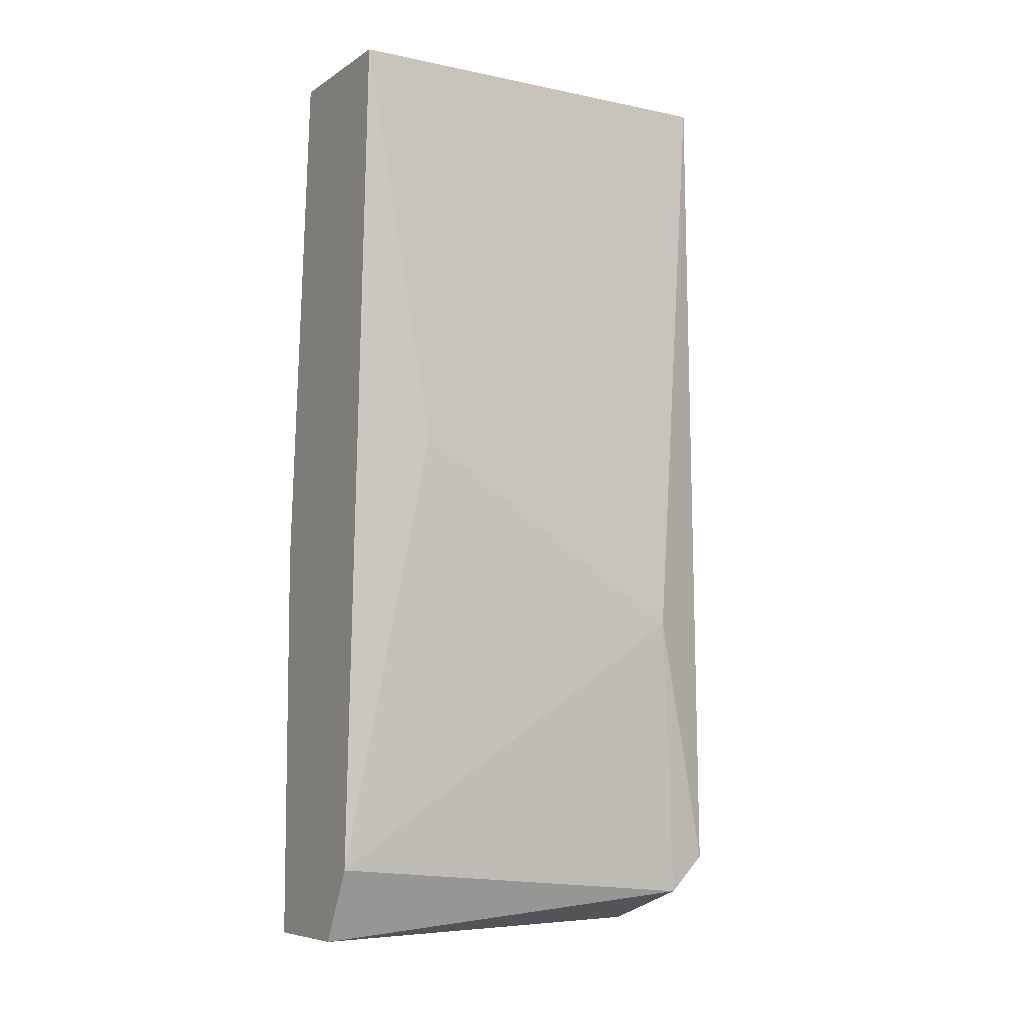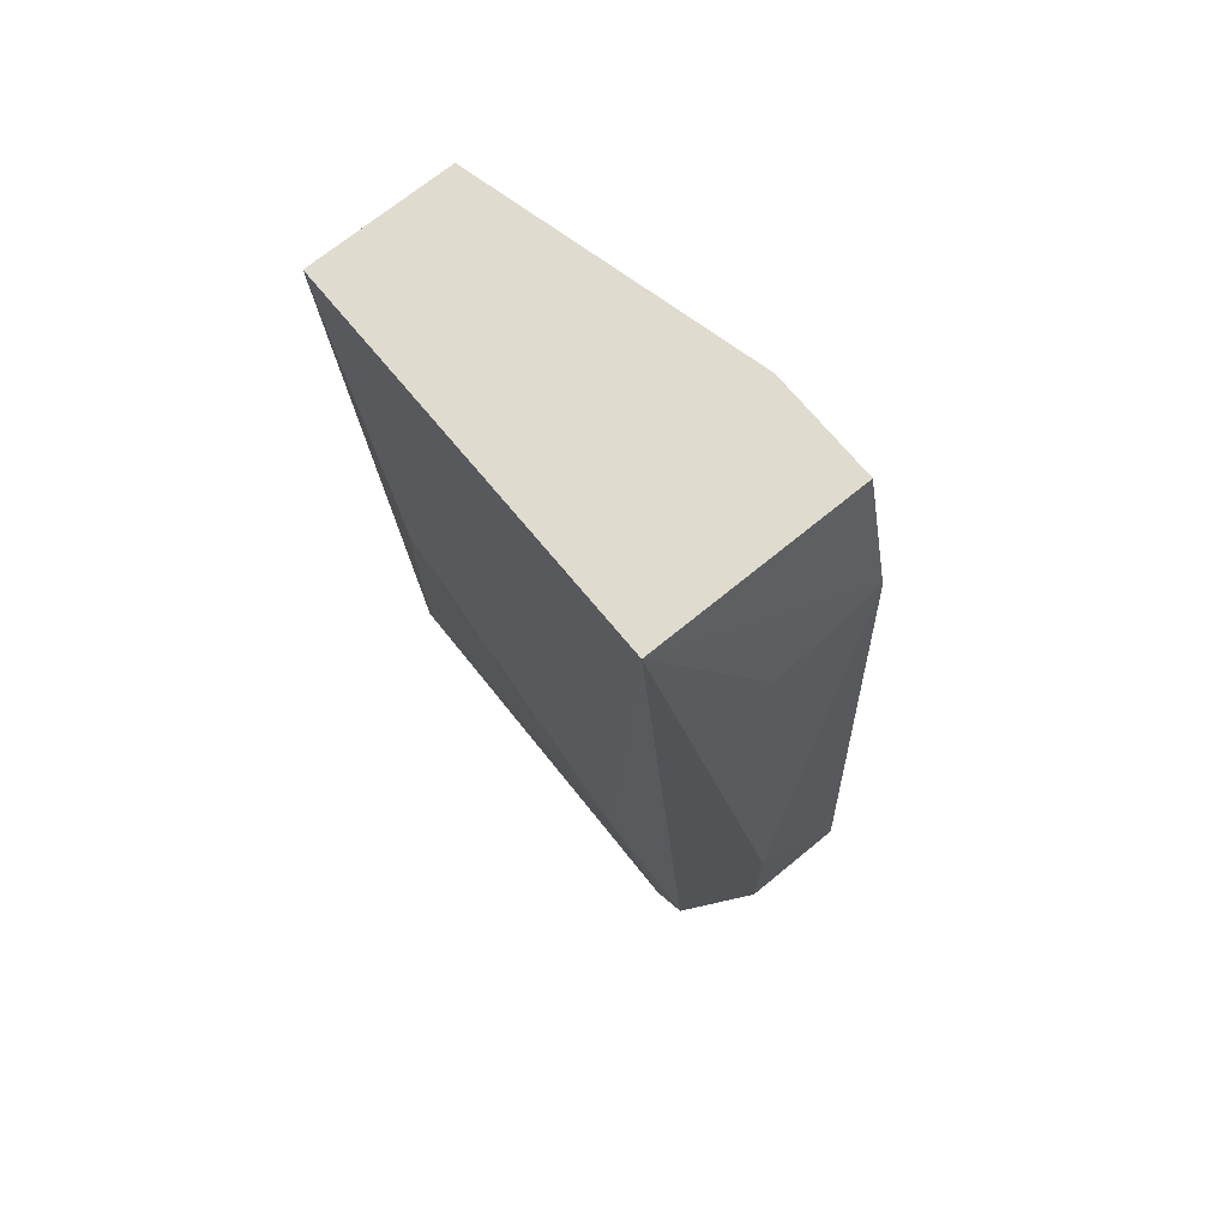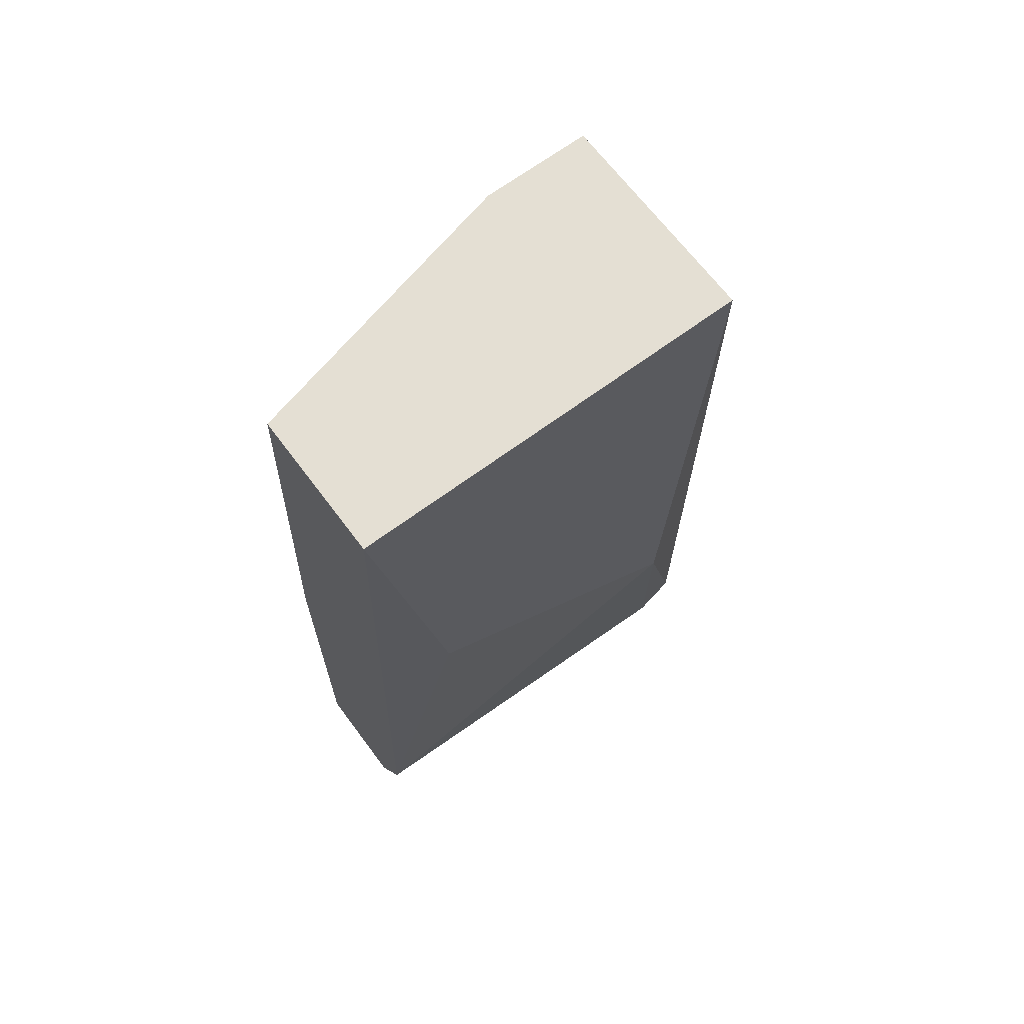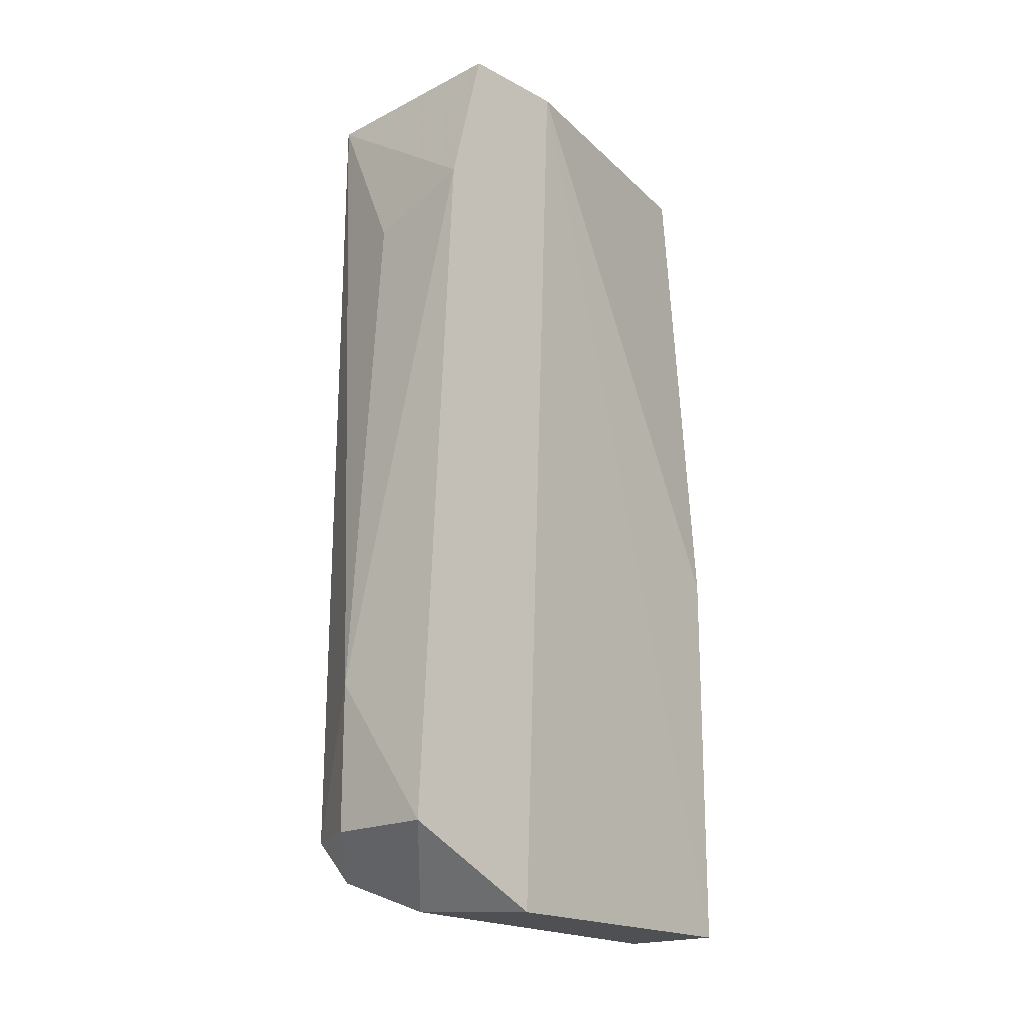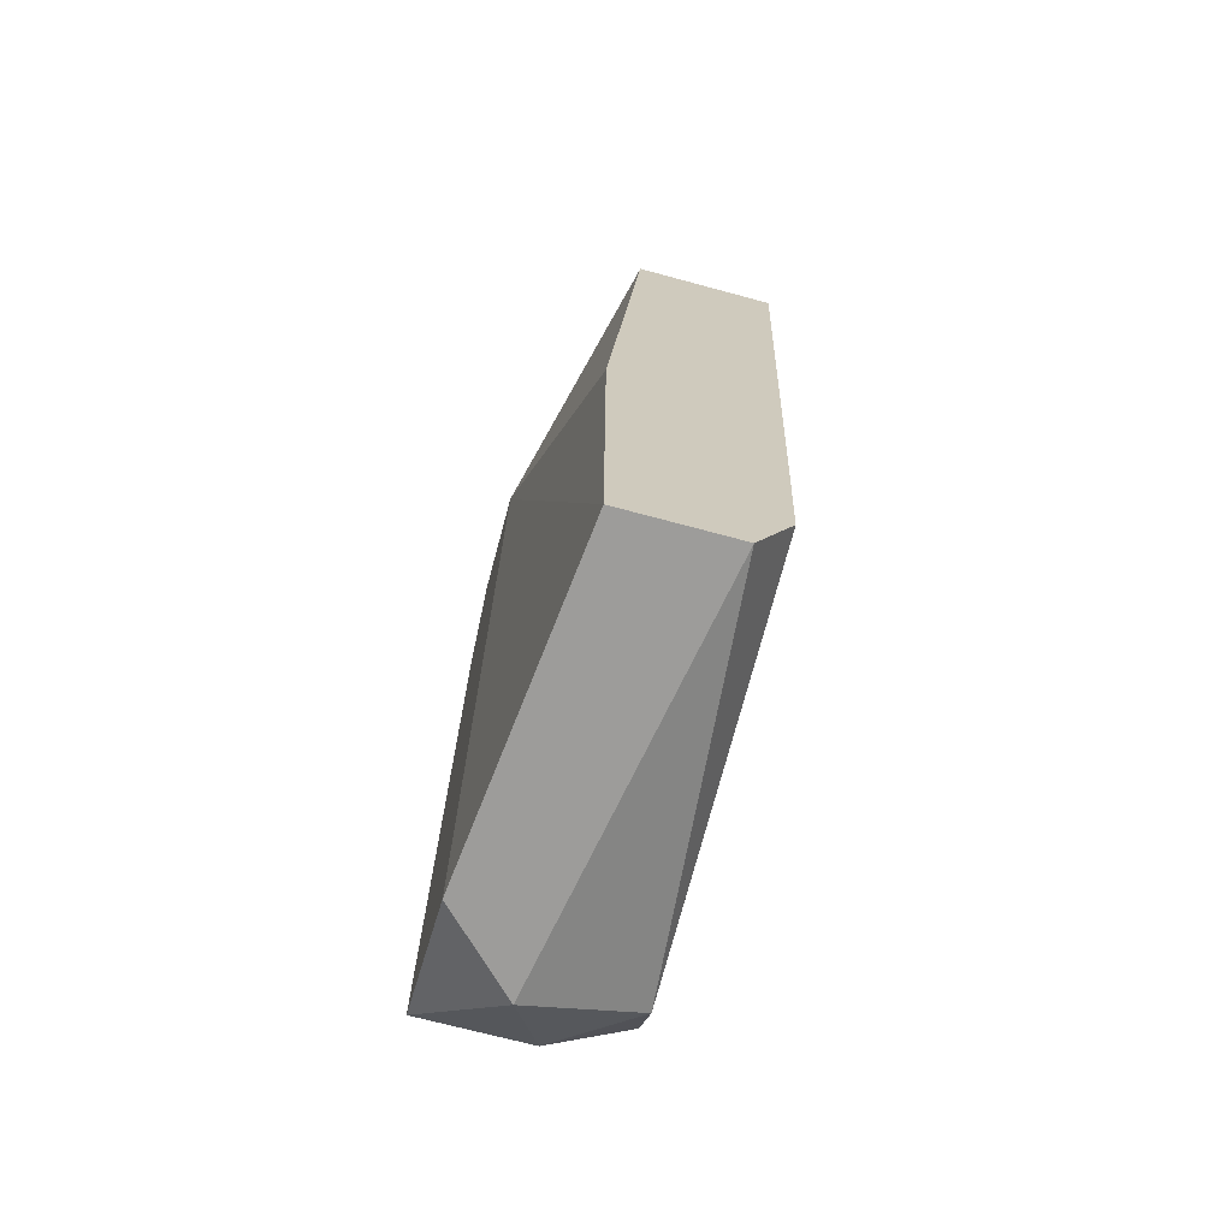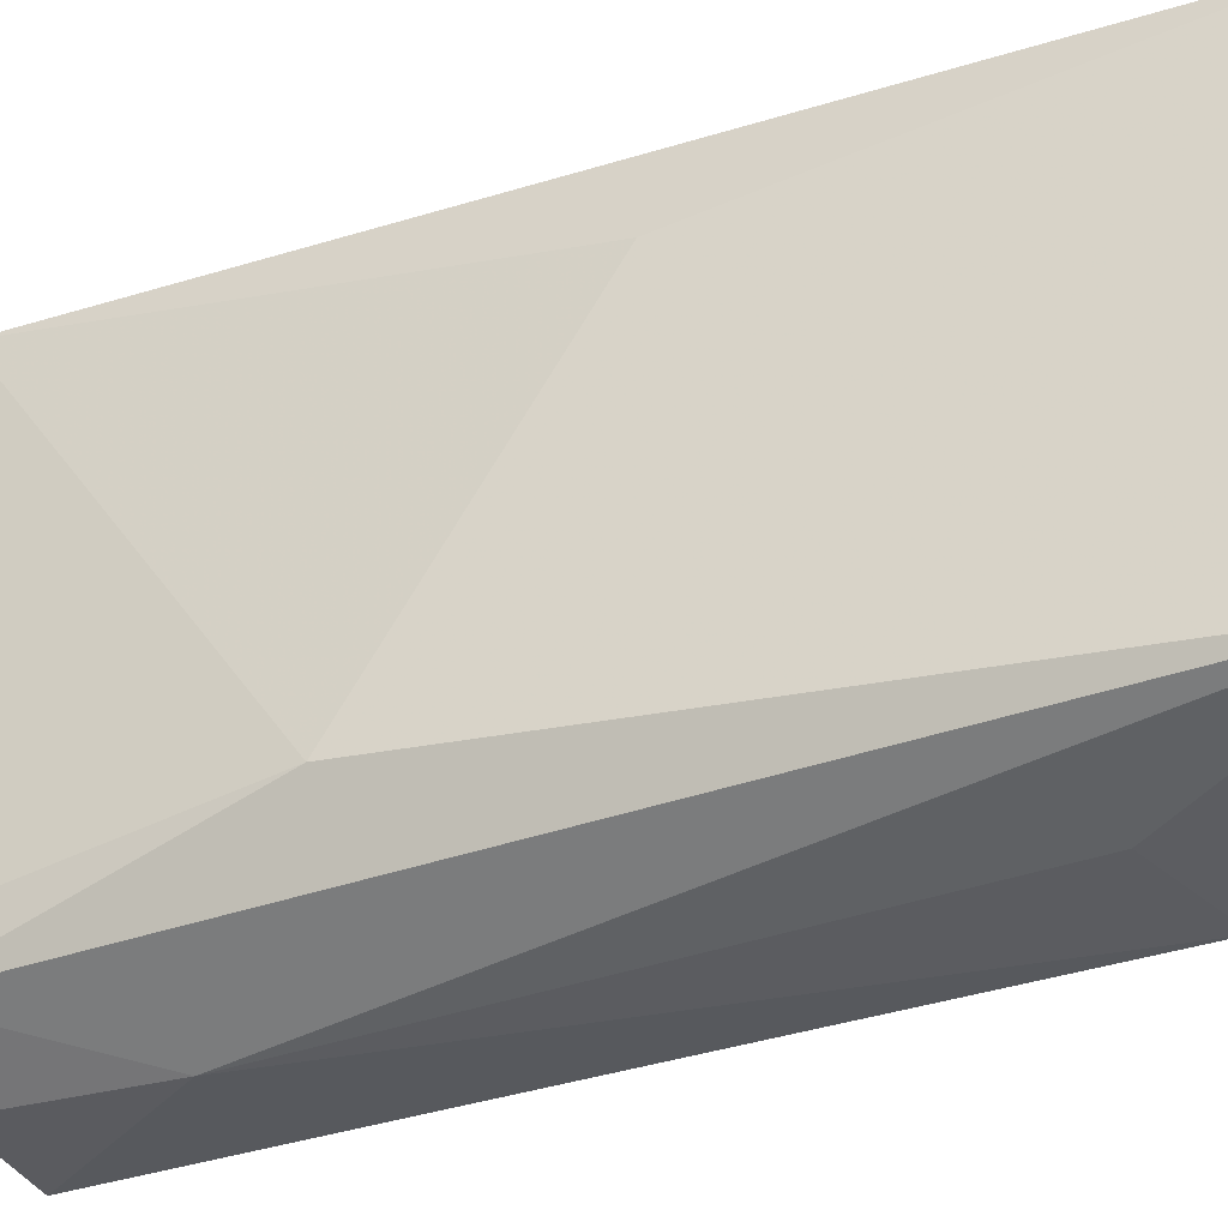
<metadata>
{"format":"obj","ext":"obj","renderer":"f3d","projection":"perspective","resolution":1024,"background":"white","views":[{"elev":-7.3,"azim":-120.7,"up":"+Z"},{"elev":70.4,"azim":-39.4,"up":"+Z"},{"elev":66.8,"azim":-126.7,"up":"+Z"},{"elev":-18.5,"azim":44.3,"up":"+Z"},{"elev":-70.1,"azim":164.9,"up":"+Z"},{"elev":-32.9,"azim":-69.3,"up":"+Y"}]}
</metadata>
<code>
v -0.06611 -0.0121 0.01119
v -0.06611 -0.0176 0.005682
v -0.06611 -0.01347 -0.02324
v -0.06611 -0.01898 -0.02048
v -0.06611 -0.01623 0.01119
v -0.07437 -0.00108 0.01119
v -0.07437 -0.01485 -0.01084
v -0.07437 -0.01623 0.01119
v -0.07437 -0.003835 -0.00396
v -0.06749 -0.00108 -0.02324
v -0.06749 -0.00108 -0.008081
v -0.06887 -0.00108 0.01119
v -0.06887 -0.01623 -0.02324
v -0.07024 -0.0176 0.004304
v -0.07024 -0.01898 -0.02048
v -0.07024 -0.01898 -0.01497
v -0.07162 -0.00108 -0.02324
v -0.073 -0.00108 -0.02048
v -0.073 -0.0176 -0.02048
v -0.073 -0.01623 -0.02186
f 8 16 14
f 12 8 5
f 12 10 18
f 12 18 6
f 9 8 6
f 8 12 6
f 18 9 6
f 5 4 1
f 12 5 1
f 1 4 3
f 10 1 3
f 8 9 7
f 18 20 7
f 9 18 7
f 4 5 2
f 5 8 2
f 18 10 17
f 20 18 17
f 10 3 17
f 10 12 11
f 1 10 11
f 12 1 11
f 20 15 19
f 8 7 19
f 7 20 19
f 4 15 13
f 15 20 13
f 3 4 13
f 20 17 13
f 17 3 13
f 15 4 16
f 4 2 16
f 19 15 16
f 8 19 16
f 2 8 14
f 16 2 14

</code>
